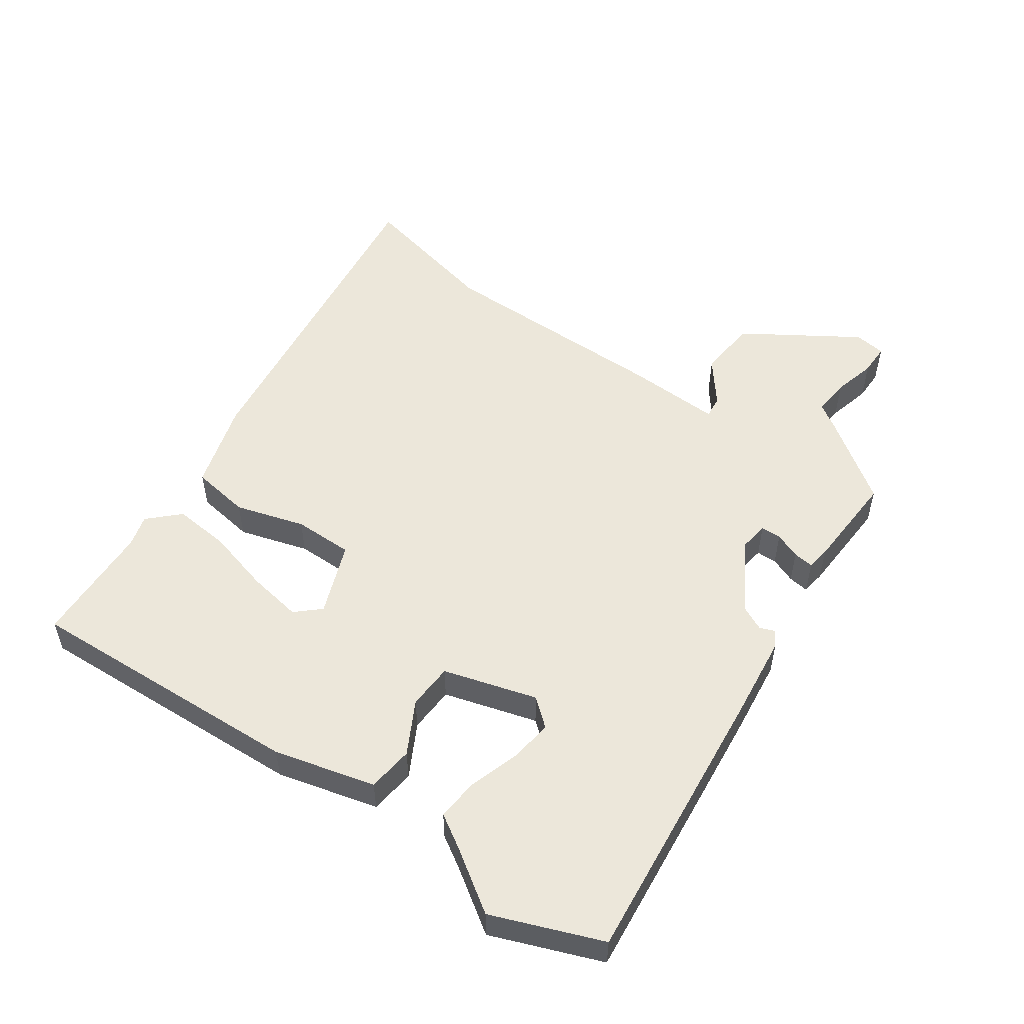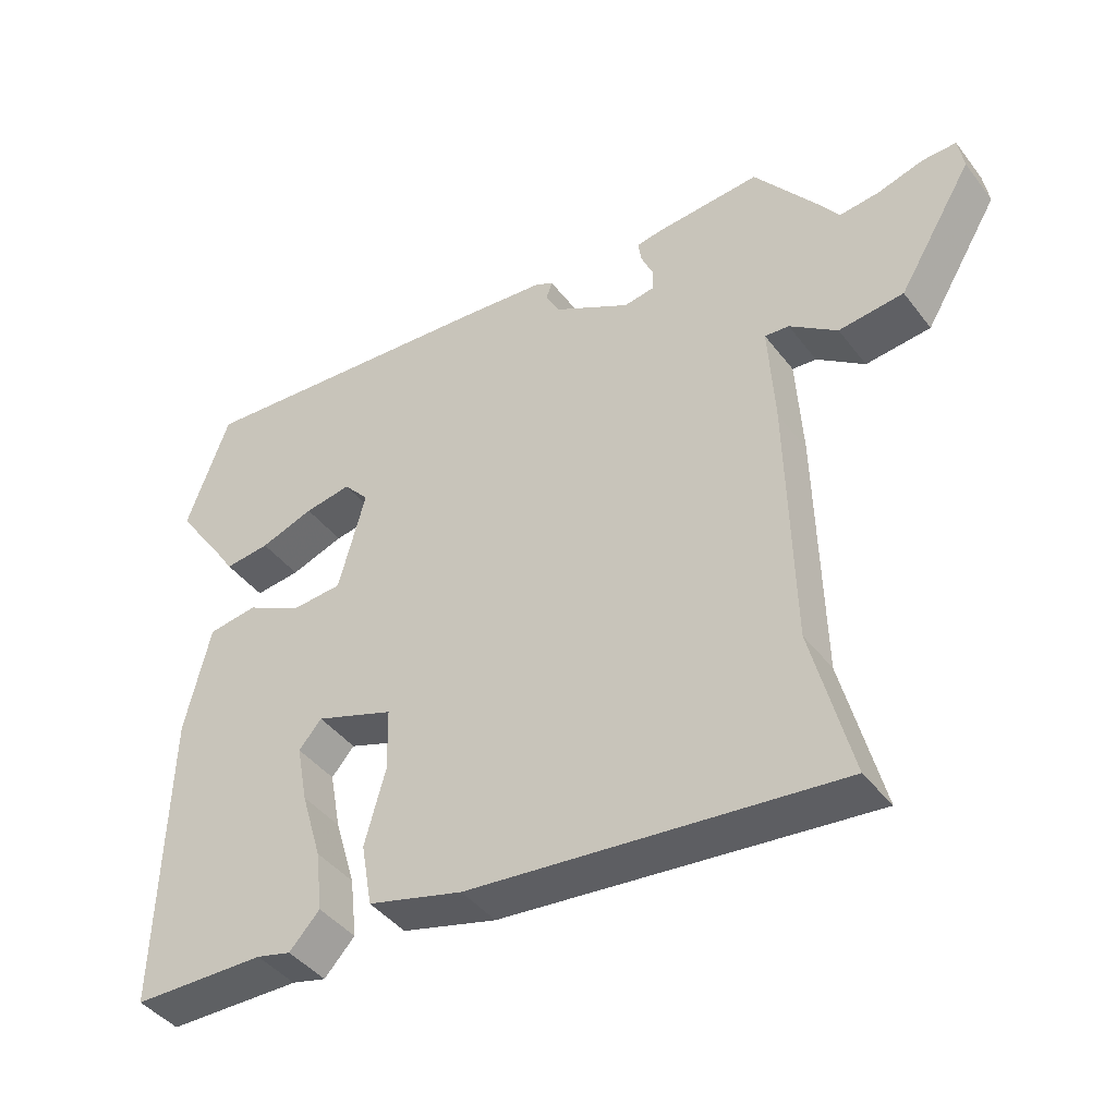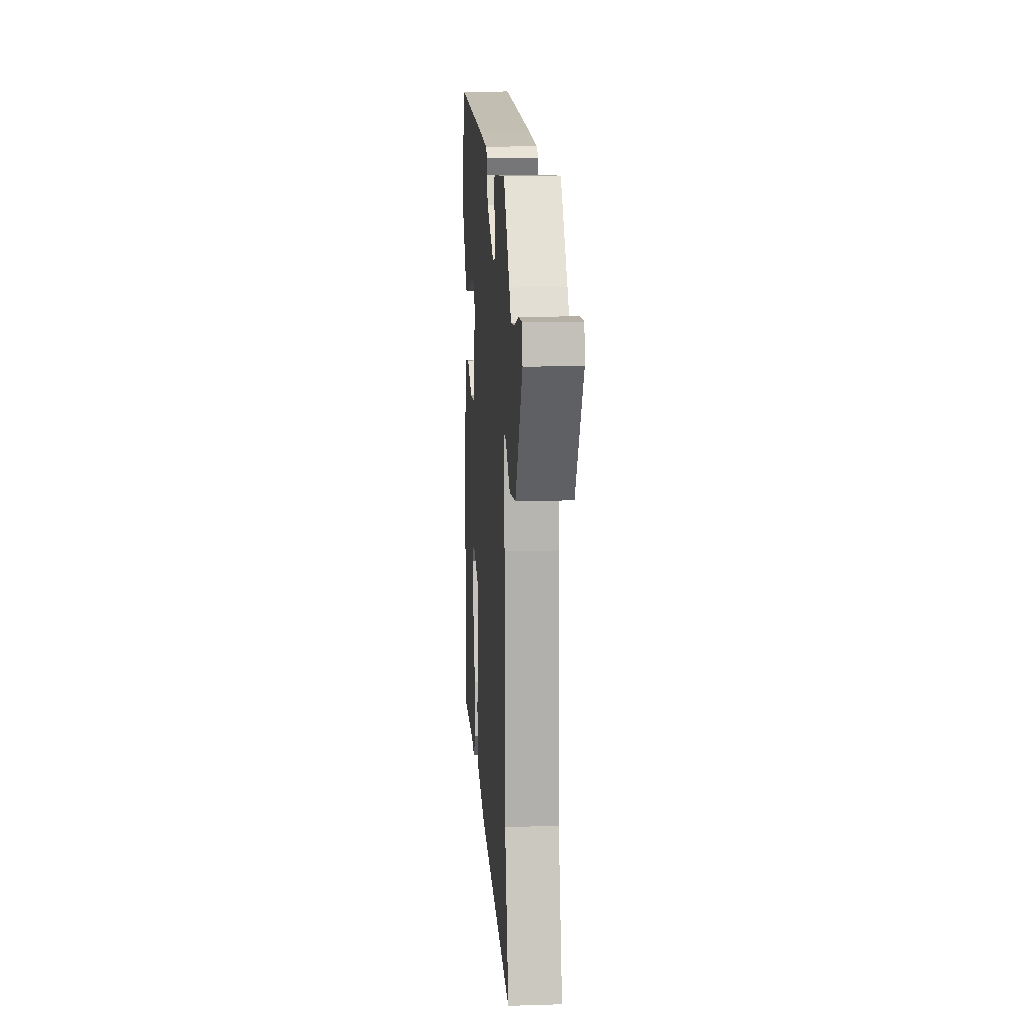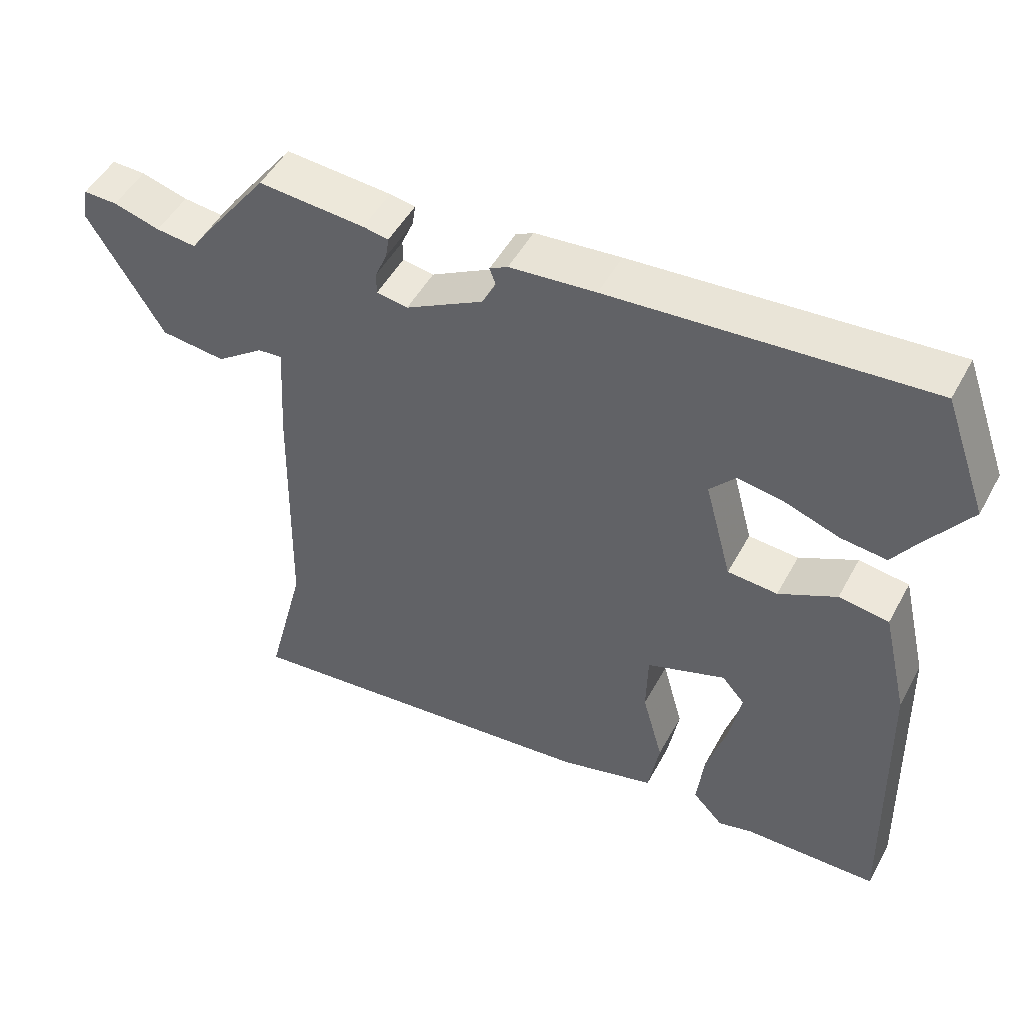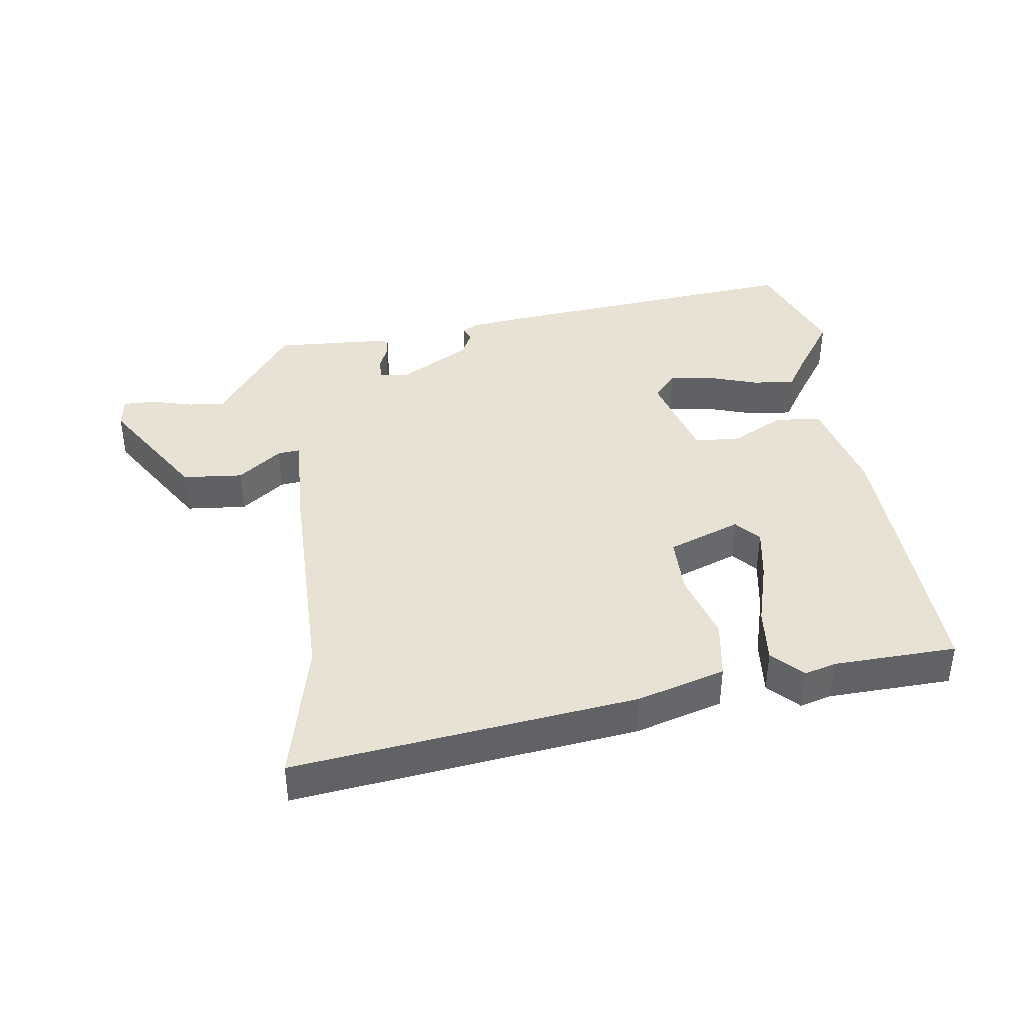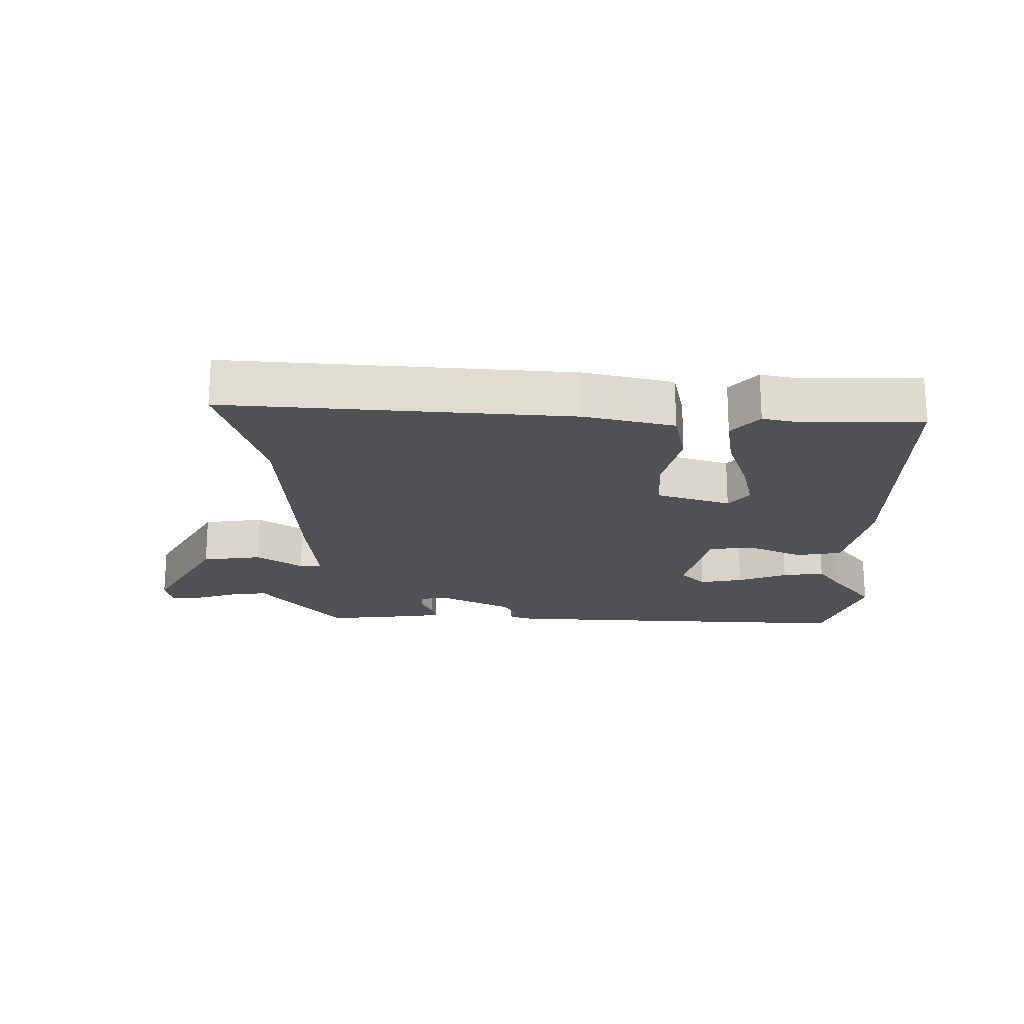
<metadata>
{"format":"obj","ext":"obj","renderer":"f3d","projection":"perspective","resolution":1024,"background":"white","views":[{"elev":52.9,"azim":-56.3,"up":"+Y"},{"elev":-42.7,"azim":34.4,"up":"+Z"},{"elev":12.8,"azim":85.9,"up":"+Z"},{"elev":49.6,"azim":-152.3,"up":"+Z"},{"elev":39.9,"azim":171.1,"up":"+Y"},{"elev":-19.8,"azim":-178.6,"up":"+Y"}]}
</metadata>
<code>
v 0.466 0.07 -0.365
v 0.523 0.07 -0.589
v -0.012 0.07 -0.531
v -0.15 0.07 -0.493
v -0.166 0.07 -0.401
v -0.136 0.07 -0.292
v -0.138 0.07 -0.199
v -0.252 0.07 -0.158
v -0.285 0.07 -0.196
v -0.269 0.07 -0.281
v -0.239 0.07 -0.382
v -0.229 0.07 -0.47
v -0.273 0.07 -0.517
v -0.323 0.07 -0.504
v -0.516 0.07 -0.5
v -0.505 0.07 -0.059
v -0.468 0.07 0.1
v -0.396 0.07 0.11
v -0.313 0.07 0.068
v -0.241 0.07 0.073
v -0.202 0.07 0.22
v -0.239 0.07 0.262
v -0.307 0.07 0.251
v -0.385 0.07 0.224
v -0.451 0.07 0.217
v -0.483 0.07 0.266
v -0.55 0.07 0.361
v -0.488 0.07 0.533
v -0.034 0.07 0.497
v 0.09 0.07 0.485
v 0.116 0.07 0.471
v 0.107 0.07 0.447
v 0.127 0.07 0.408
v 0.239 0.07 0.346
v 0.284 0.07 0.353
v 0.284 0.07 0.385
v 0.267 0.07 0.425
v 0.262 0.07 0.457
v 0.299 0.07 0.463
v 0.452 0.07 0.474
v 0.546 0.07 0.349
v 0.573 0.07 0.31
v 0.631 0.07 0.316
v 0.698 0.07 0.335
v 0.747 0.07 0.336
v 0.755 0.07 0.287
v 0.647 0.07 0.109
v 0.553 0.07 0.099
v 0.484 0.07 0.15
v 0.449 0.07 0.153
v 0.458 0.07 0.002
v 0.466 0 -0.365
v 0.523 0 -0.589
v -0.012 0 -0.531
v -0.15 0 -0.493
v -0.166 0 -0.401
v -0.136 0 -0.292
v -0.138 0 -0.199
v -0.252 0 -0.158
v -0.285 0 -0.196
v -0.269 0 -0.281
v -0.239 0 -0.382
v -0.229 0 -0.47
v -0.273 0 -0.517
v -0.323 0 -0.504
v -0.516 0 -0.5
v -0.505 0 -0.059
v -0.468 0 0.1
v -0.396 0 0.11
v -0.313 0 0.068
v -0.241 0 0.073
v -0.202 0 0.22
v -0.239 0 0.262
v -0.307 0 0.251
v -0.385 0 0.224
v -0.451 0 0.217
v -0.483 0 0.266
v -0.55 0 0.361
v -0.488 0 0.533
v -0.034 0 0.497
v 0.09 0 0.485
v 0.116 0 0.471
v 0.107 0 0.447
v 0.127 0 0.408
v 0.239 0 0.346
v 0.284 0 0.353
v 0.284 0 0.385
v 0.267 0 0.425
v 0.262 0 0.457
v 0.299 0 0.463
v 0.452 0 0.474
v 0.546 0 0.349
v 0.573 0 0.31
v 0.631 0 0.316
v 0.698 0 0.335
v 0.747 0 0.336
v 0.755 0 0.287
v 0.647 0 0.109
v 0.553 0 0.099
v 0.484 0 0.15
v 0.449 0 0.153
v 0.458 0 0.002
f 50 51 1
f 47 48 49
f 46 47 49
f 45 46 49
f 44 45 49
f 43 44 49
f 42 43 49 50
f 41 42 50
f 40 41 50
f 39 40 50
f 38 39 50
f 37 38 50
f 36 37 50
f 35 36 50 1
f 30 31 32
f 29 30 32
f 28 29 32
f 27 28 32
f 26 27 32
f 26 32 33
f 25 26 33
f 24 25 33
f 23 24 33
f 22 23 33 34
f 17 18 19
f 16 17 19
f 15 16 19
f 14 15 19
f 12 13 14
f 11 12 14
f 10 11 14
f 9 10 14
f 9 14 19
f 8 9 19 20
f 4 5 6
f 3 4 6
f 2 3 6
f 1 2 6
f 1 6 7
f 34 35 1
f 22 34 1
f 21 22 1
f 8 20 21
f 7 8 21
f 1 7 21
f 52 102 101
f 100 99 98
f 100 98 97
f 100 97 96
f 100 96 95
f 100 95 94
f 101 100 94 93
f 101 93 92
f 101 92 91
f 101 91 90
f 101 90 89
f 101 89 88
f 101 88 87
f 52 101 87 86
f 83 82 81
f 83 81 80
f 83 80 79
f 83 79 78
f 83 78 77
f 84 83 77
f 84 77 76
f 84 76 75
f 84 75 74
f 85 84 74 73
f 70 69 68
f 70 68 67
f 70 67 66
f 70 66 65
f 65 64 63
f 65 63 62
f 65 62 61
f 65 61 60
f 70 65 60
f 71 70 60 59
f 57 56 55
f 57 55 54
f 57 54 53
f 57 53 52
f 58 57 52
f 52 86 85
f 52 85 73
f 52 73 72
f 72 71 59
f 72 59 58
f 72 58 52
f 1 52 53 2
f 2 53 54 3
f 3 54 55 4
f 4 55 56 5
f 5 56 57 6
f 6 57 58 7
f 7 58 59 8
f 8 59 60 9
f 9 60 61 10
f 10 61 62 11
f 11 62 63 12
f 12 63 64 13
f 13 64 65 14
f 14 65 66 15
f 15 66 67 16
f 16 67 68 17
f 17 68 69 18
f 18 69 70 19
f 19 70 71 20
f 20 71 72 21
f 21 72 73 22
f 22 73 74 23
f 23 74 75 24
f 24 75 76 25
f 25 76 77 26
f 26 77 78 27
f 27 78 79 28
f 28 79 80 29
f 29 80 81 30
f 30 81 82 31
f 31 82 83 32
f 32 83 84 33
f 33 84 85 34
f 34 85 86 35
f 35 86 87 36
f 36 87 88 37
f 37 88 89 38
f 38 89 90 39
f 39 90 91 40
f 40 91 92 41
f 41 92 93 42
f 42 93 94 43
f 43 94 95 44
f 44 95 96 45
f 45 96 97 46
f 46 97 98 47
f 47 98 99 48
f 48 99 100 49
f 49 100 101 50
f 50 101 102 51
f 51 102 52 1

</code>
